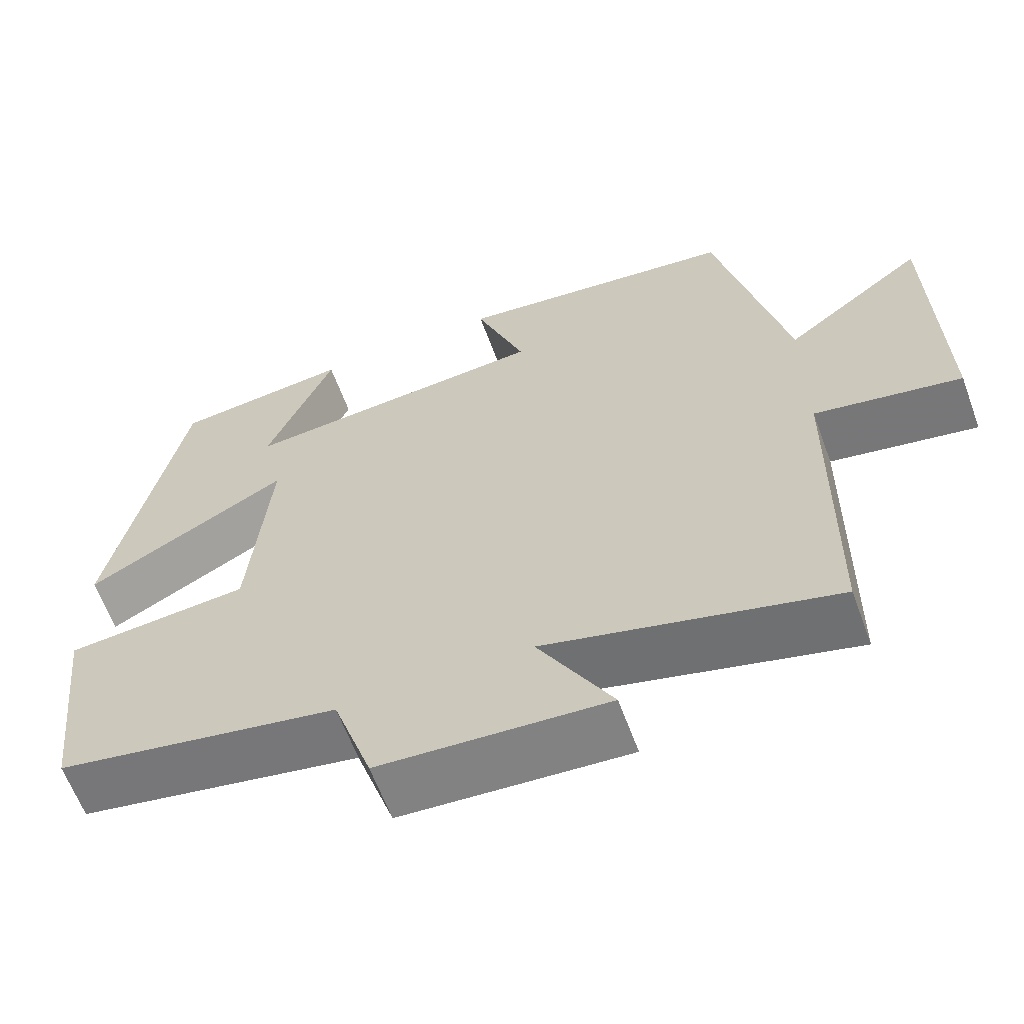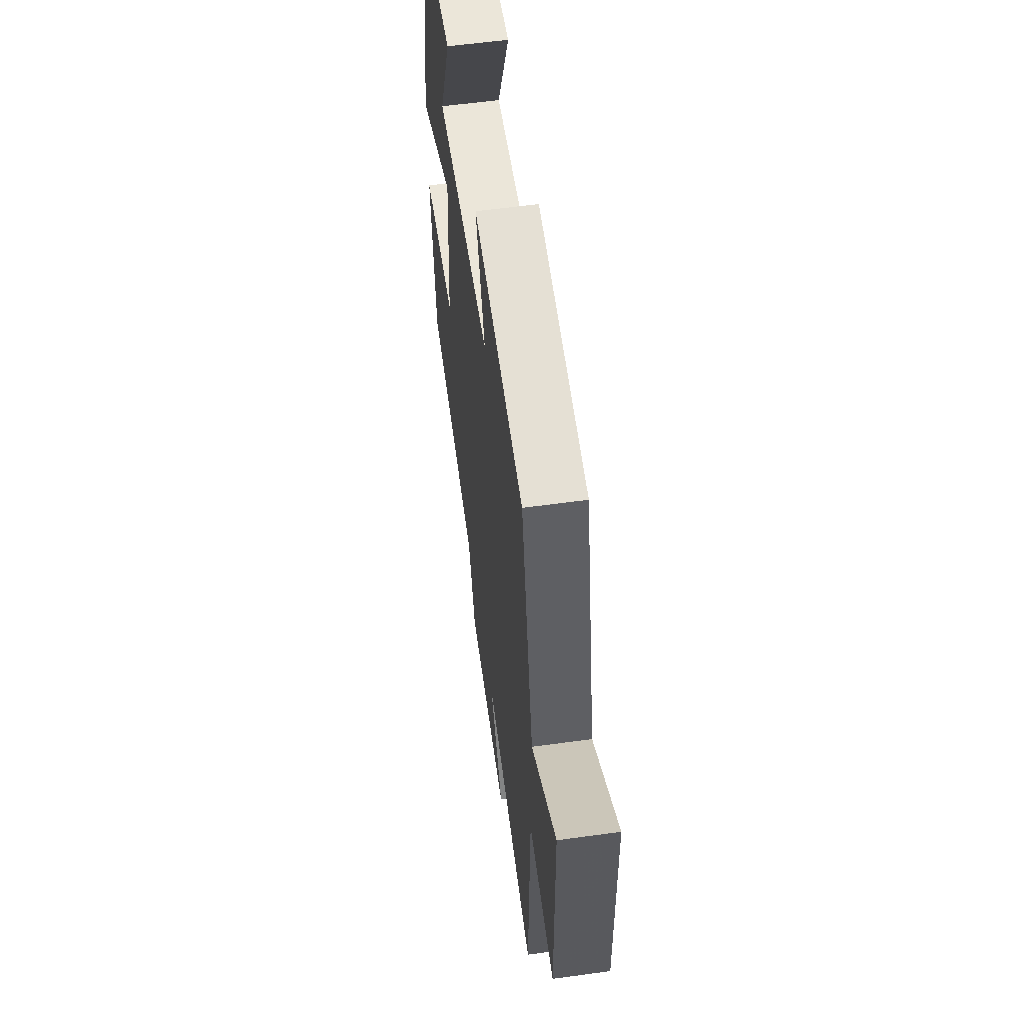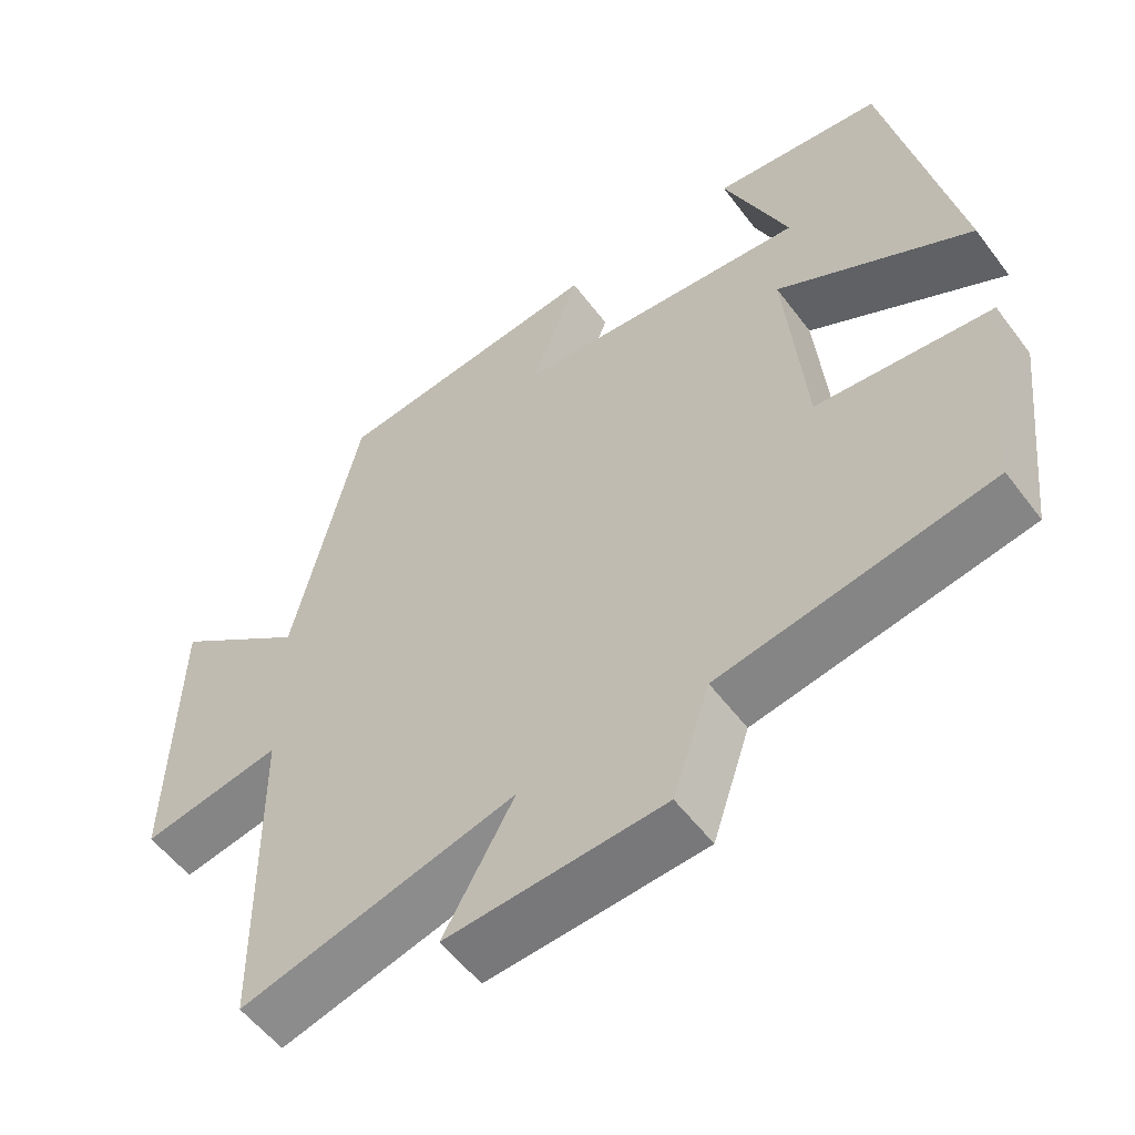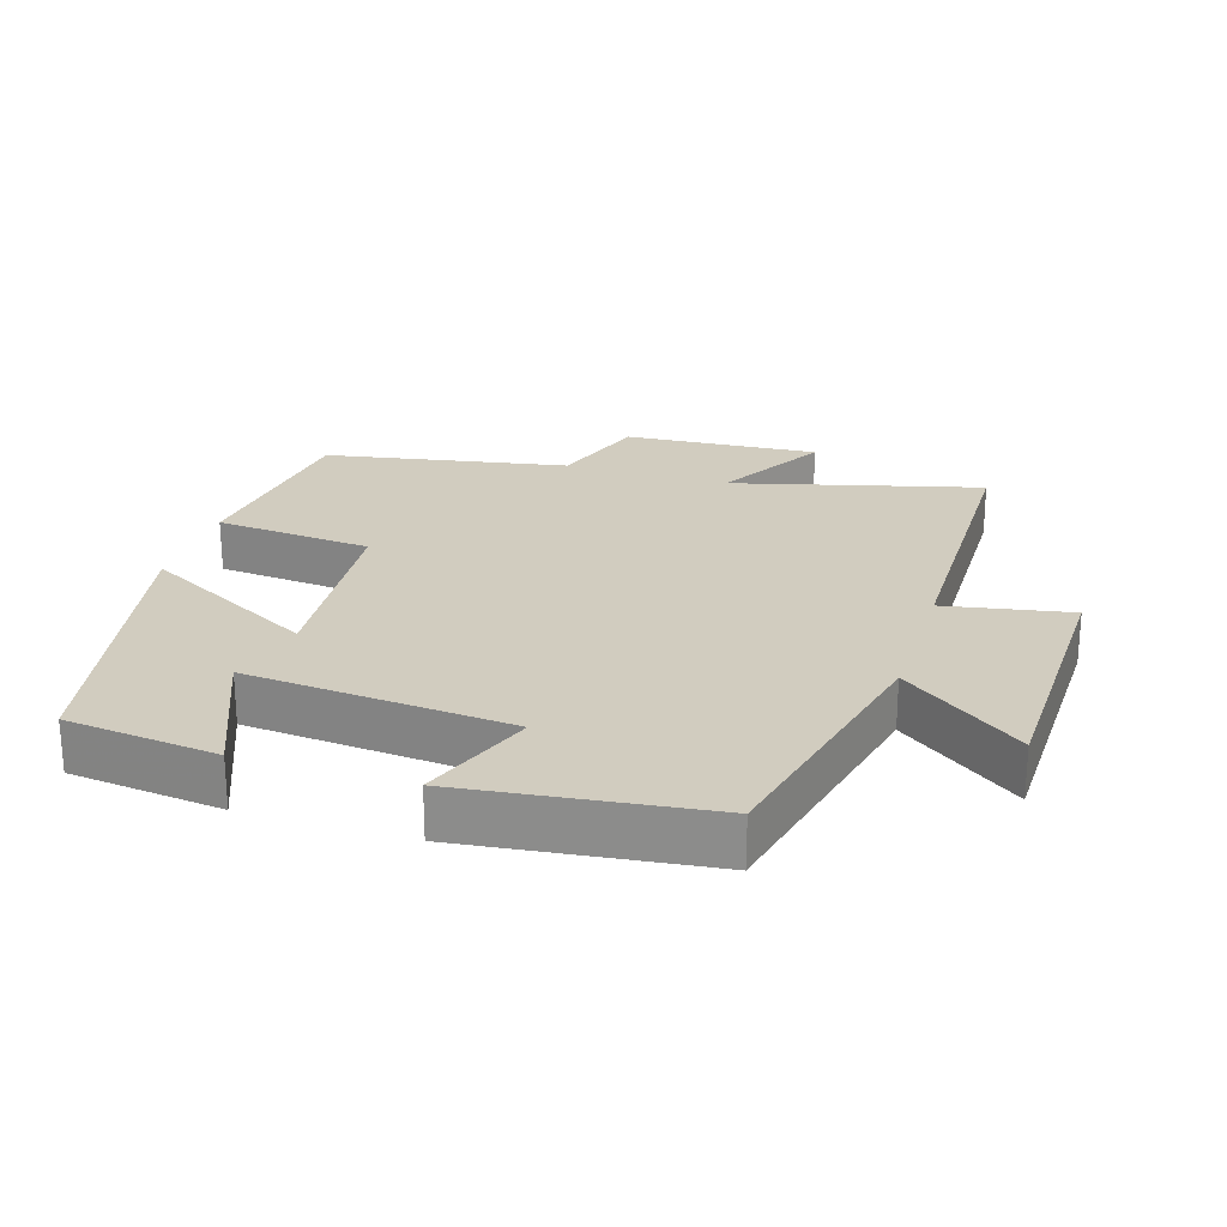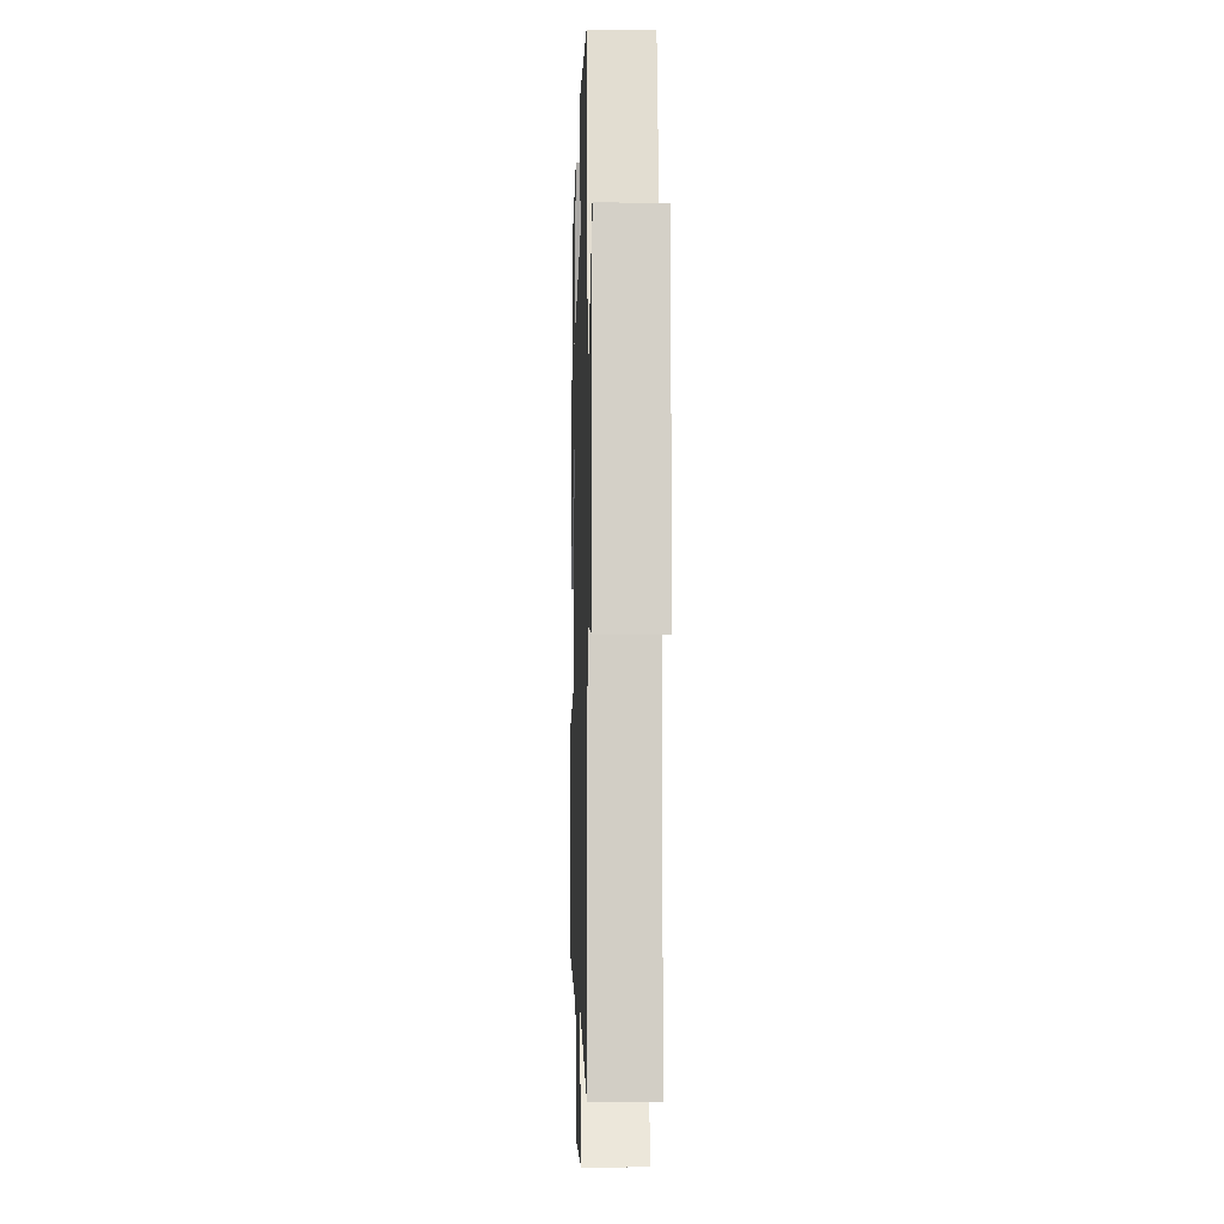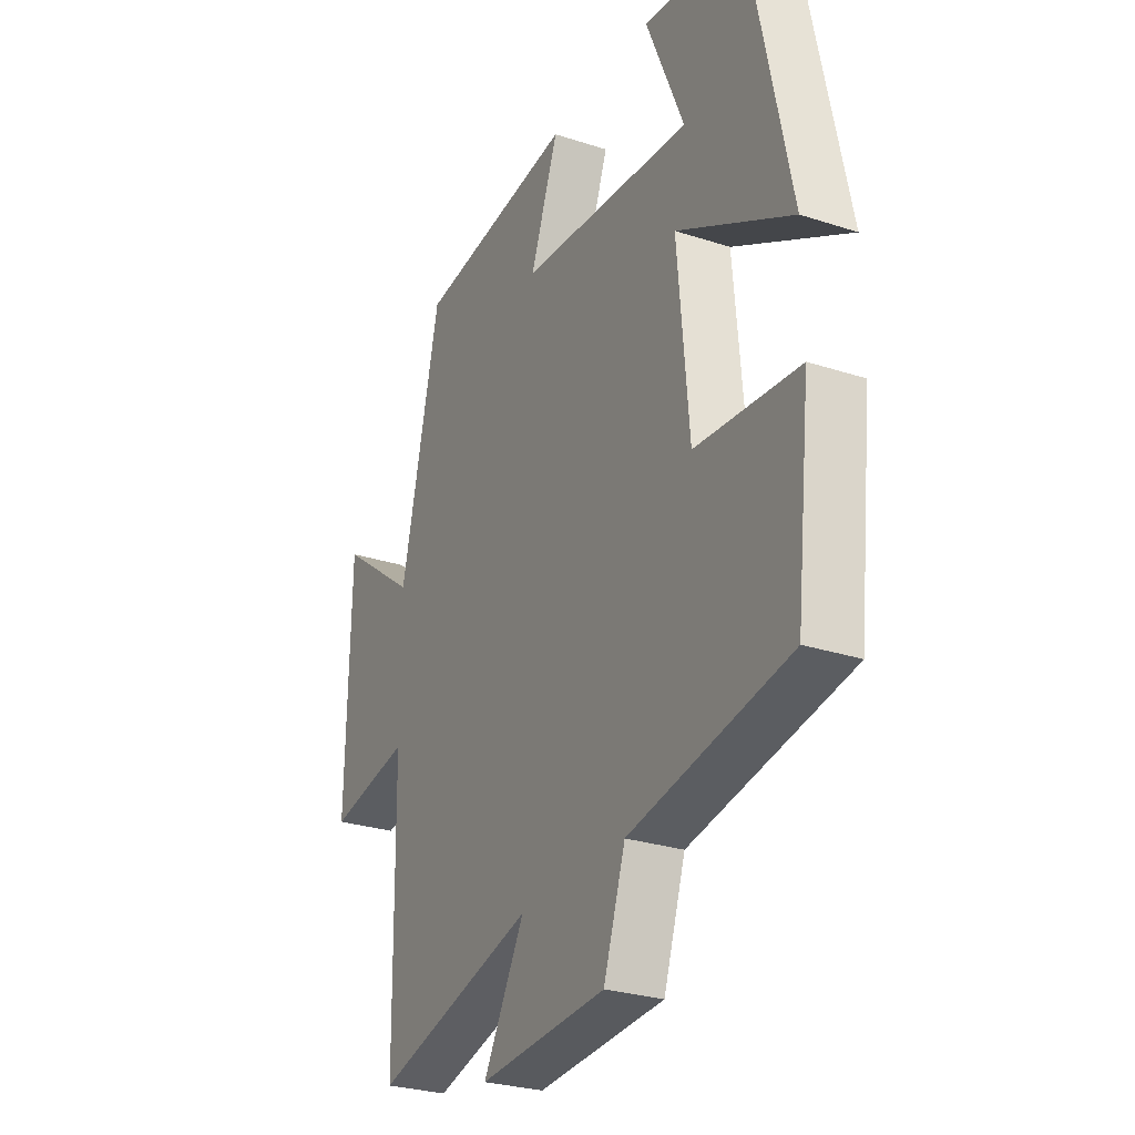
<metadata>
{"format":"obj","ext":"obj","renderer":"f3d","projection":"perspective","resolution":1024,"background":"white","views":[{"elev":-62.4,"azim":20.2,"up":"+Z"},{"elev":58.8,"azim":81.9,"up":"+Z"},{"elev":-55.2,"azim":-143.7,"up":"+Z"},{"elev":23.9,"azim":17.4,"up":"+Y"},{"elev":-8.2,"azim":88.3,"up":"+Z"},{"elev":-27.7,"azim":-116.5,"up":"+Z"}]}
</metadata>
<code>
v -0.467 0.07 -0.435
v -0.5 0.07 -0.142
v -0.269 0.07 -0.121
v -0.243 0.07 0.171
v -0.5 0.07 0.032
v -0.408 0.07 0.474
v -0.185 0.07 0.5
v -0.27 0.07 0.297
v 0.118 0.07 0.331
v 0.055 0.07 0.5
v 0.412 0.07 0.457
v 0.5 0.07 0.072
v 0.676 0.07 0.204
v 0.684 0.07 -0.188
v 0.5 0.07 -0.154
v 0.494 0.07 -0.595
v 0.132 0.07 -0.5
v 0.225 0.07 -0.665
v -0.061 0.07 -0.647
v -0.11 0.07 -0.5
v -0.467 0 -0.435
v -0.5 0 -0.142
v -0.269 0 -0.121
v -0.243 0 0.171
v -0.5 0 0.032
v -0.408 0 0.474
v -0.185 0 0.5
v -0.27 0 0.297
v 0.118 0 0.331
v 0.055 0 0.5
v 0.412 0 0.457
v 0.5 0 0.072
v 0.676 0 0.204
v 0.684 0 -0.188
v 0.5 0 -0.154
v 0.494 0 -0.595
v 0.132 0 -0.5
v 0.225 0 -0.665
v -0.061 0 -0.647
v -0.11 0 -0.5
f 17 18 19 20
f 1 2 3
f 20 1 3
f 17 20 3
f 17 3 4
f 16 17 4
f 15 16 4
f 12 13 14 15
f 11 12 15
f 10 11 15
f 9 10 15
f 8 9 15 4
f 5 6 7 8
f 4 5 8
f 40 39 38 37
f 23 22 21
f 23 21 40
f 23 40 37
f 24 23 37
f 24 37 36
f 24 36 35
f 35 34 33 32
f 35 32 31
f 35 31 30
f 35 30 29
f 24 35 29 28
f 28 27 26 25
f 28 25 24
f 1 21 22 2
f 2 22 23 3
f 3 23 24 4
f 4 24 25 5
f 5 25 26 6
f 6 26 27 7
f 7 27 28 8
f 8 28 29 9
f 9 29 30 10
f 10 30 31 11
f 11 31 32 12
f 12 32 33 13
f 13 33 34 14
f 14 34 35 15
f 15 35 36 16
f 16 36 37 17
f 17 37 38 18
f 18 38 39 19
f 19 39 40 20
f 20 40 21 1

</code>
